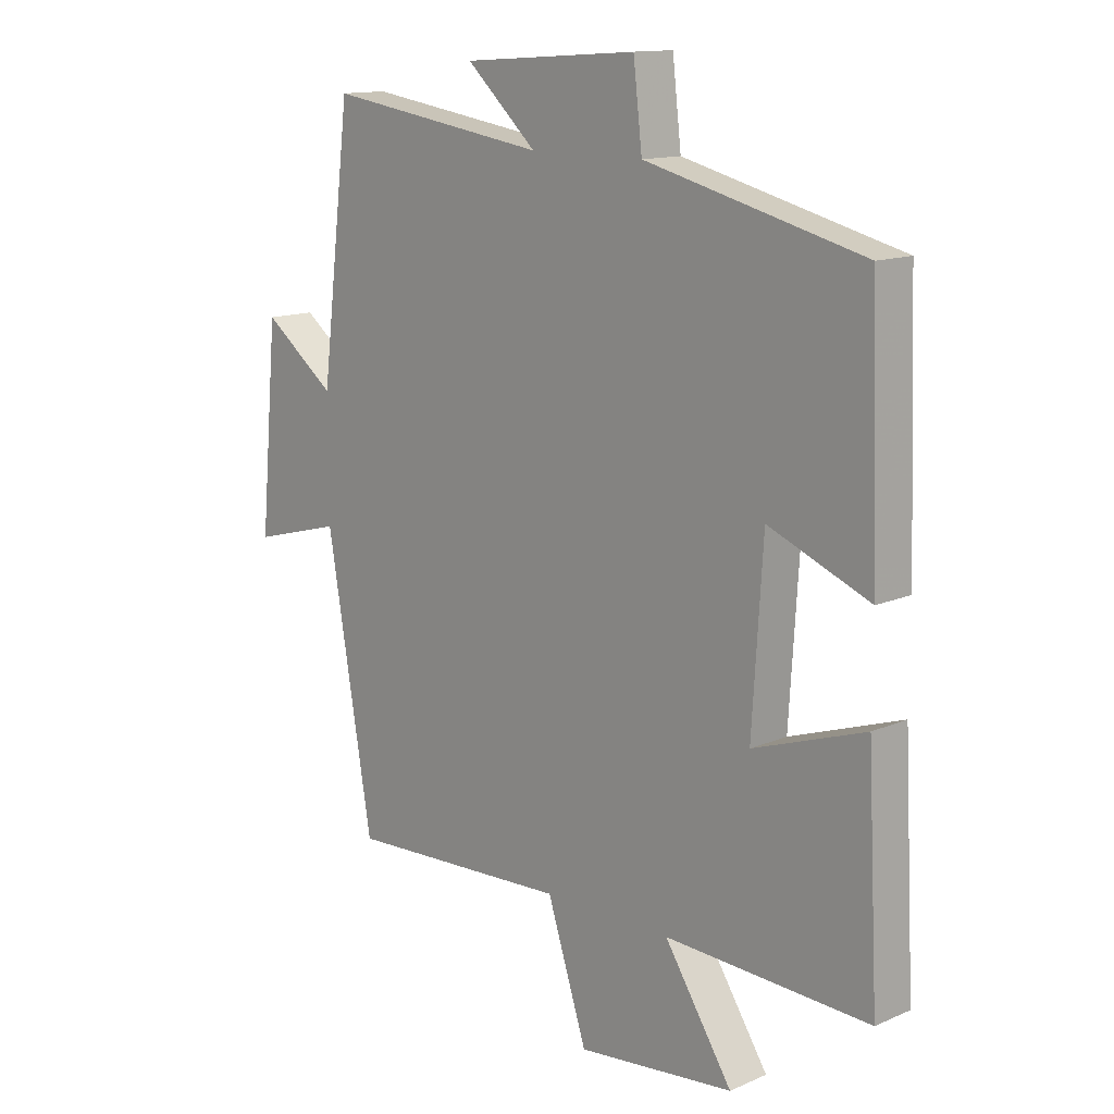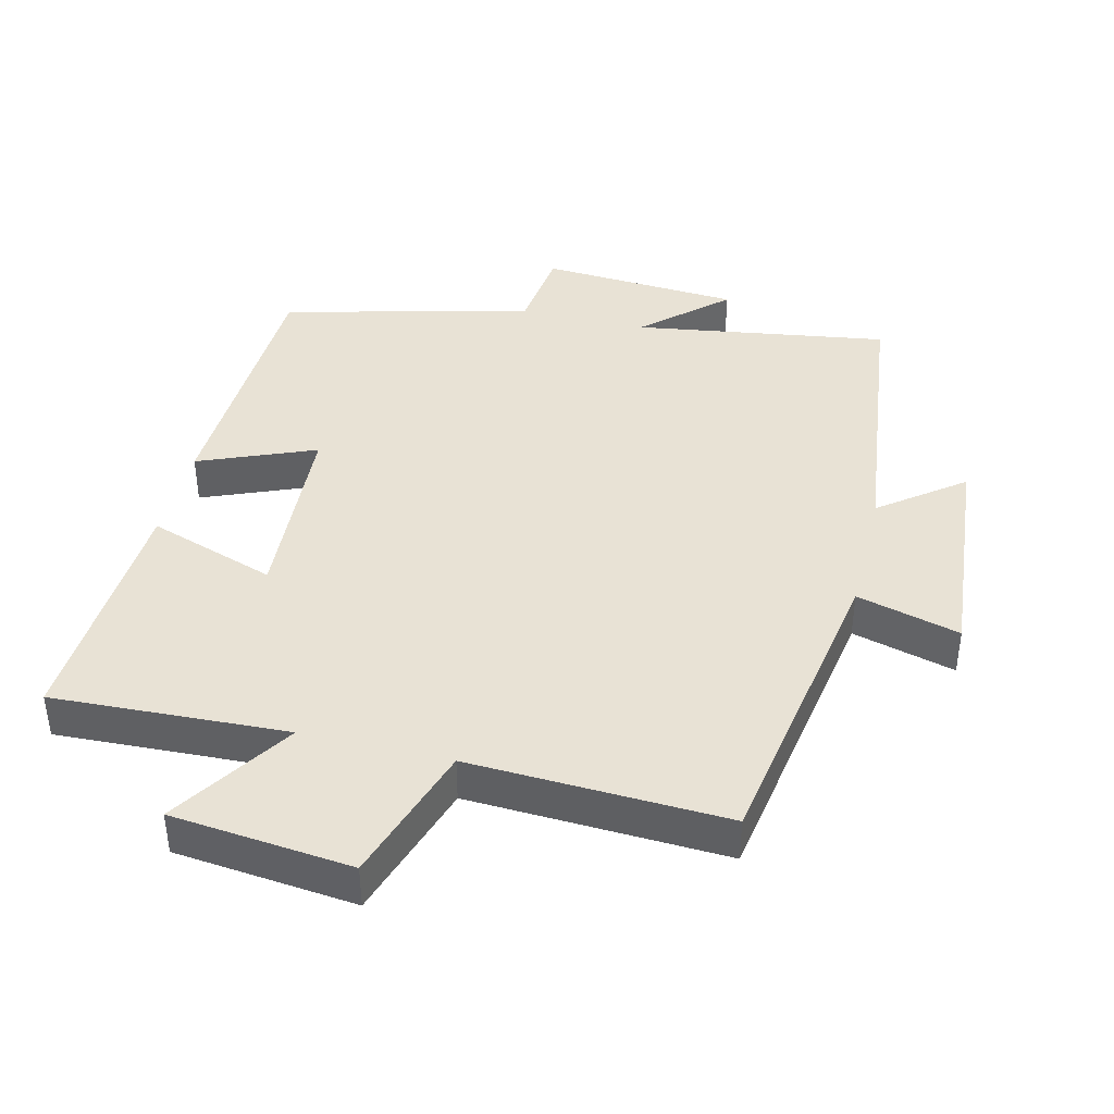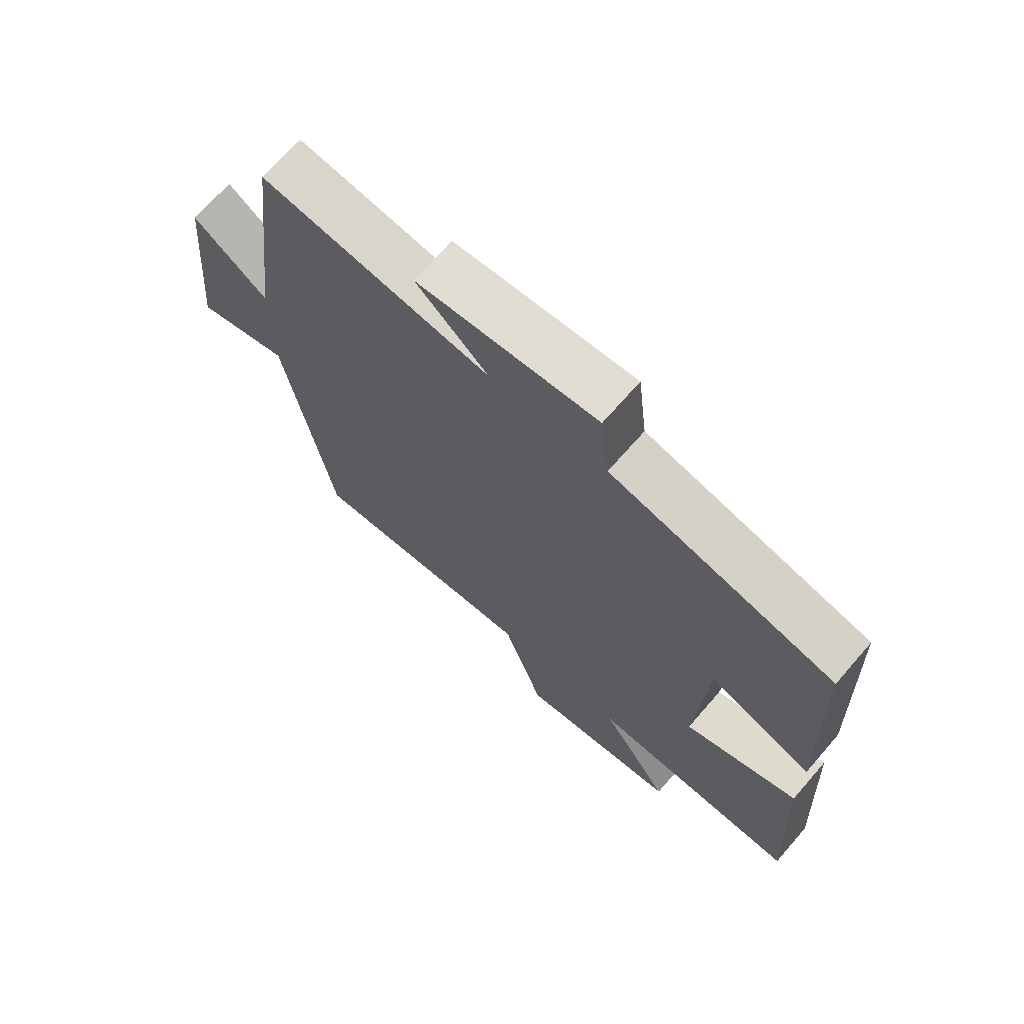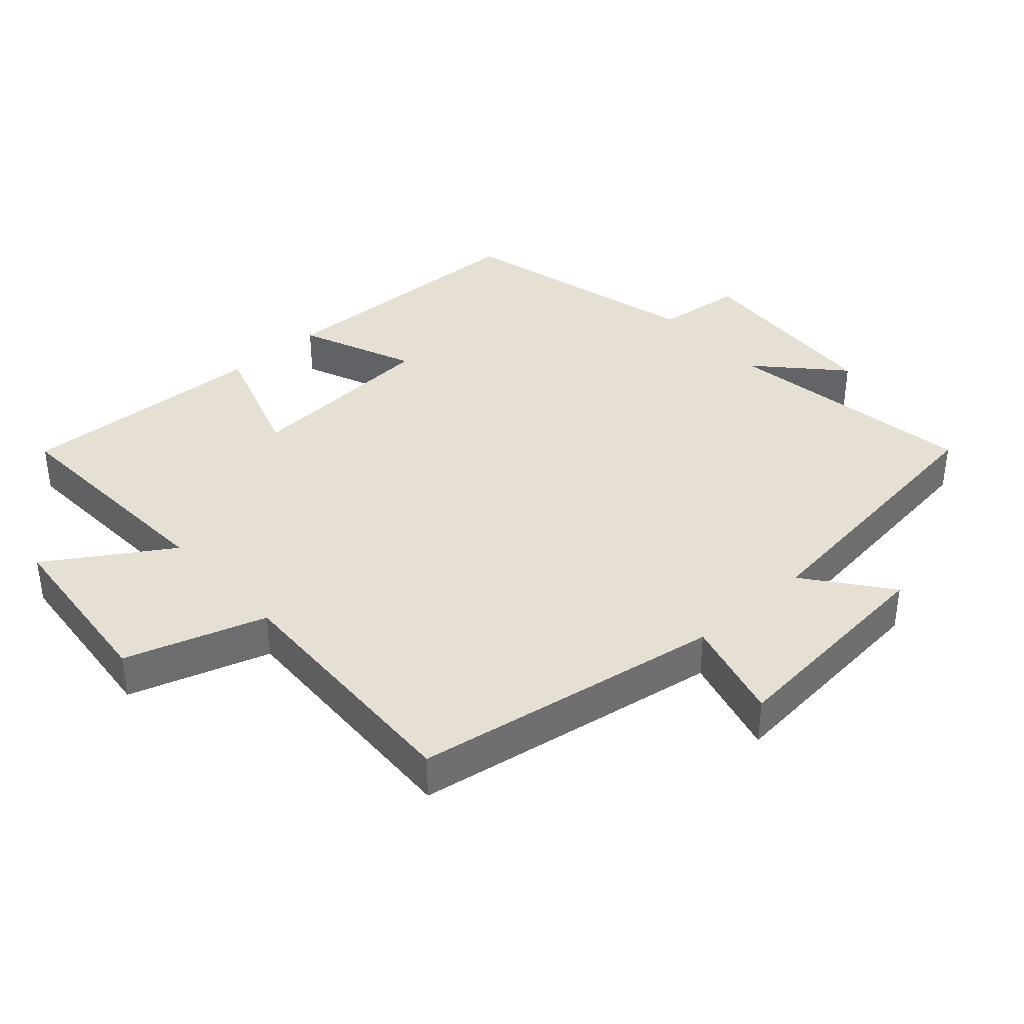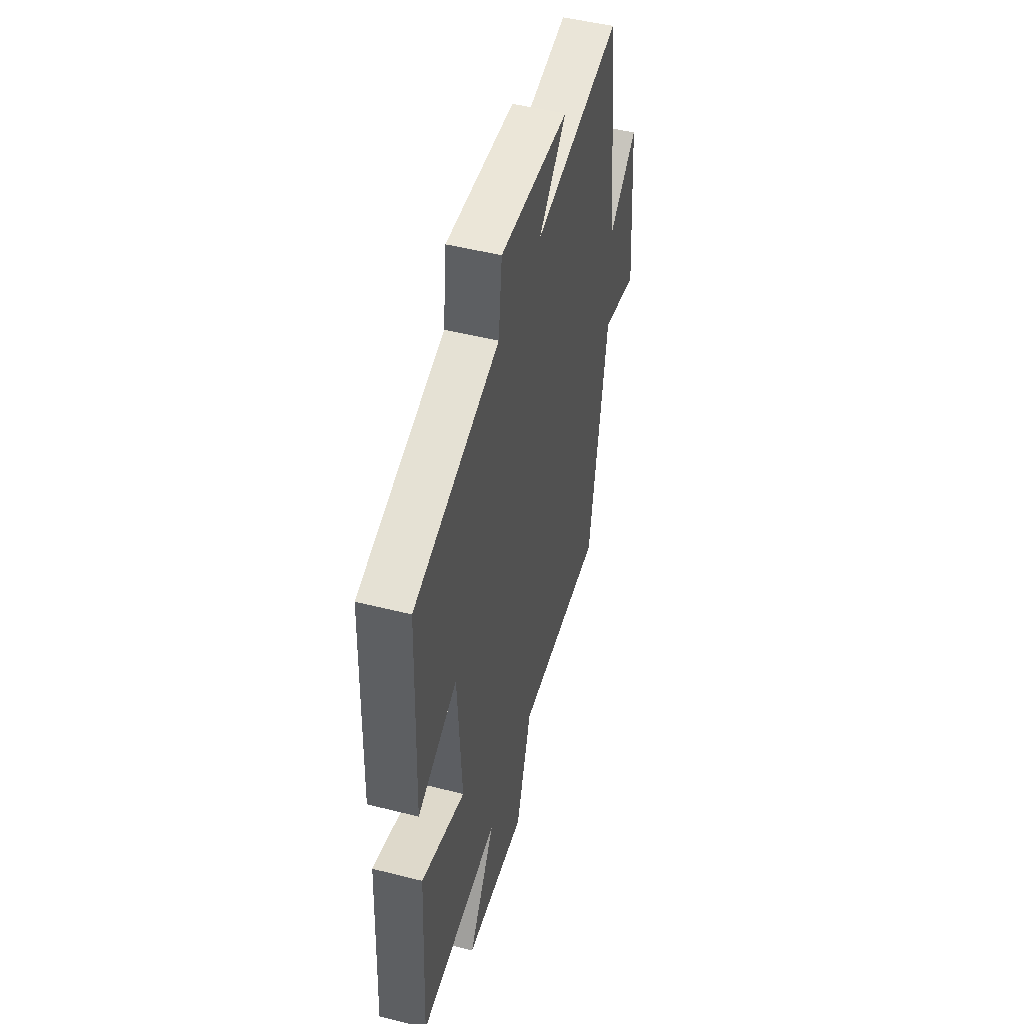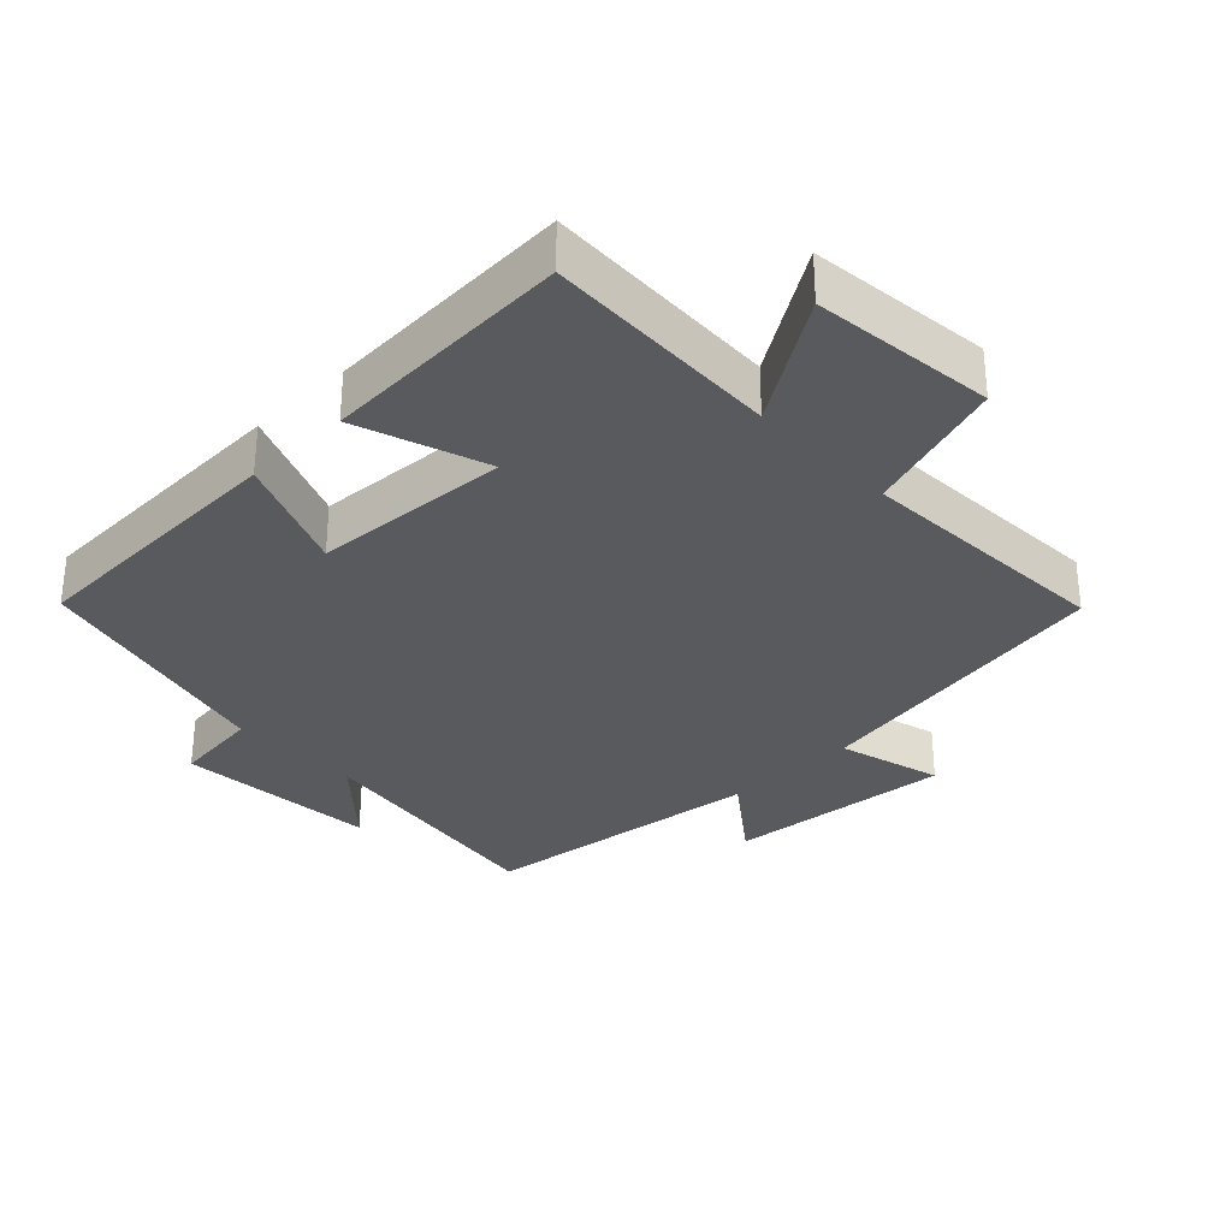
<metadata>
{"format":"obj","ext":"obj","renderer":"f3d","projection":"perspective","resolution":1024,"background":"white","views":[{"elev":13.4,"azim":45.7,"up":"+Z"},{"elev":40.8,"azim":-166.3,"up":"+Y"},{"elev":69.6,"azim":41.0,"up":"+Z"},{"elev":38.0,"azim":-132.2,"up":"+Y"},{"elev":49.2,"azim":105.7,"up":"+Z"},{"elev":-31.4,"azim":134.0,"up":"+Y"}]}
</metadata>
<code>
v -0.423 0.07 -0.517
v -0.5 0.07 -0.061
v -0.652 0.07 -0.102
v -0.622 0.07 0.23
v -0.5 0.07 0.137
v -0.449 0.07 0.557
v -0.074 0.07 0.5
v -0.193 0.07 0.609
v 0.103 0.07 0.629
v 0.118 0.07 0.5
v 0.486 0.07 0.407
v 0.5 0.07 0.006
v 0.329 0.07 0.076
v 0.311 0.07 -0.212
v 0.5 0.07 -0.148
v 0.519 0.07 -0.516
v 0.173 0.07 -0.5
v 0.288 0.07 -0.678
v 0.022 0.07 -0.706
v -0.045 0.07 -0.5
v -0.423 0 -0.517
v -0.5 0 -0.061
v -0.652 0 -0.102
v -0.622 0 0.23
v -0.5 0 0.137
v -0.449 0 0.557
v -0.074 0 0.5
v -0.193 0 0.609
v 0.103 0 0.629
v 0.118 0 0.5
v 0.486 0 0.407
v 0.5 0 0.006
v 0.329 0 0.076
v 0.311 0 -0.212
v 0.5 0 -0.148
v 0.519 0 -0.516
v 0.173 0 -0.5
v 0.288 0 -0.678
v 0.022 0 -0.706
v -0.045 0 -0.5
f 17 18 19 20
f 14 15 16 17
f 13 14 17 20
f 10 11 12 13
f 10 13 20 1
f 7 8 9 10
f 5 6 7
f 5 7 10 1
f 2 3 4 5
f 1 2 5
f 40 39 38 37
f 37 36 35 34
f 40 37 34 33
f 33 32 31 30
f 21 40 33 30
f 30 29 28 27
f 27 26 25
f 21 30 27 25
f 25 24 23 22
f 25 22 21
f 1 21 22 2
f 2 22 23 3
f 3 23 24 4
f 4 24 25 5
f 5 25 26 6
f 6 26 27 7
f 7 27 28 8
f 8 28 29 9
f 9 29 30 10
f 10 30 31 11
f 11 31 32 12
f 12 32 33 13
f 13 33 34 14
f 14 34 35 15
f 15 35 36 16
f 16 36 37 17
f 17 37 38 18
f 18 38 39 19
f 19 39 40 20
f 20 40 21 1

</code>
